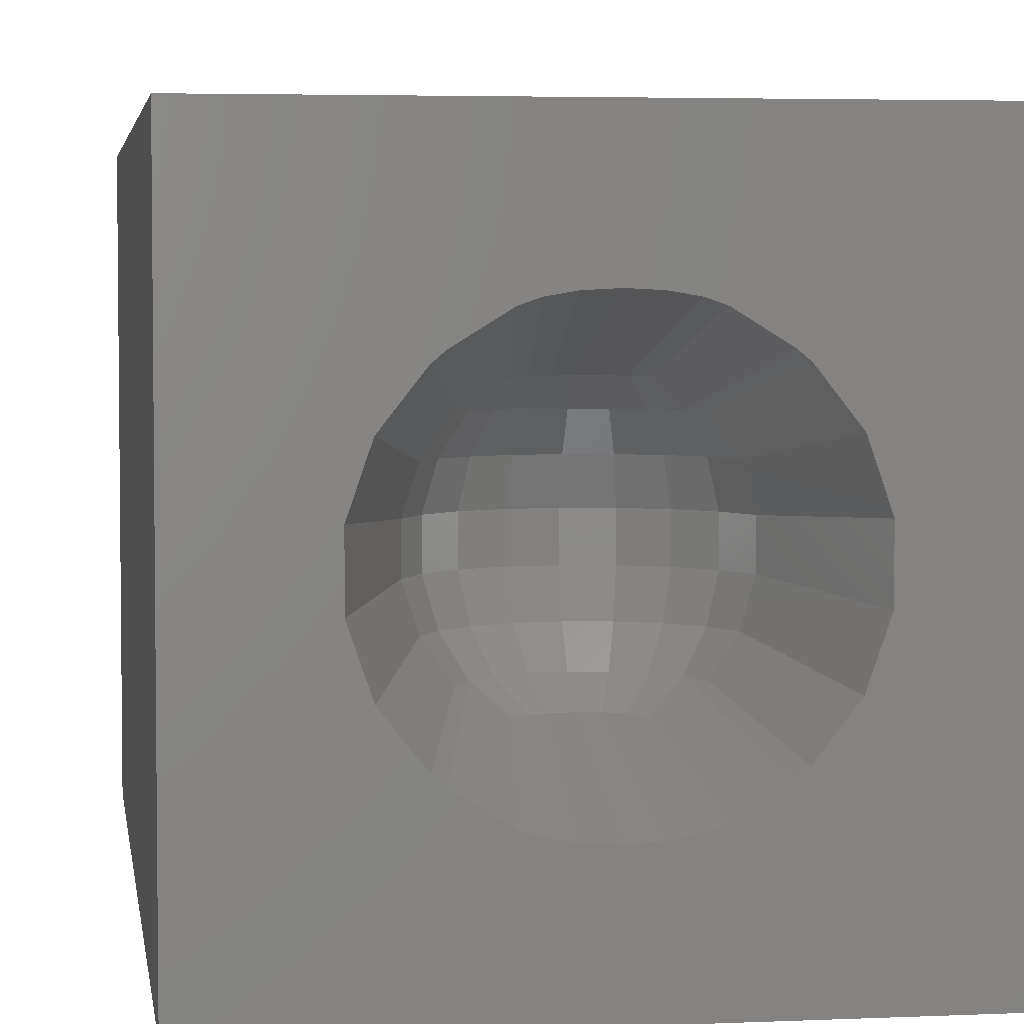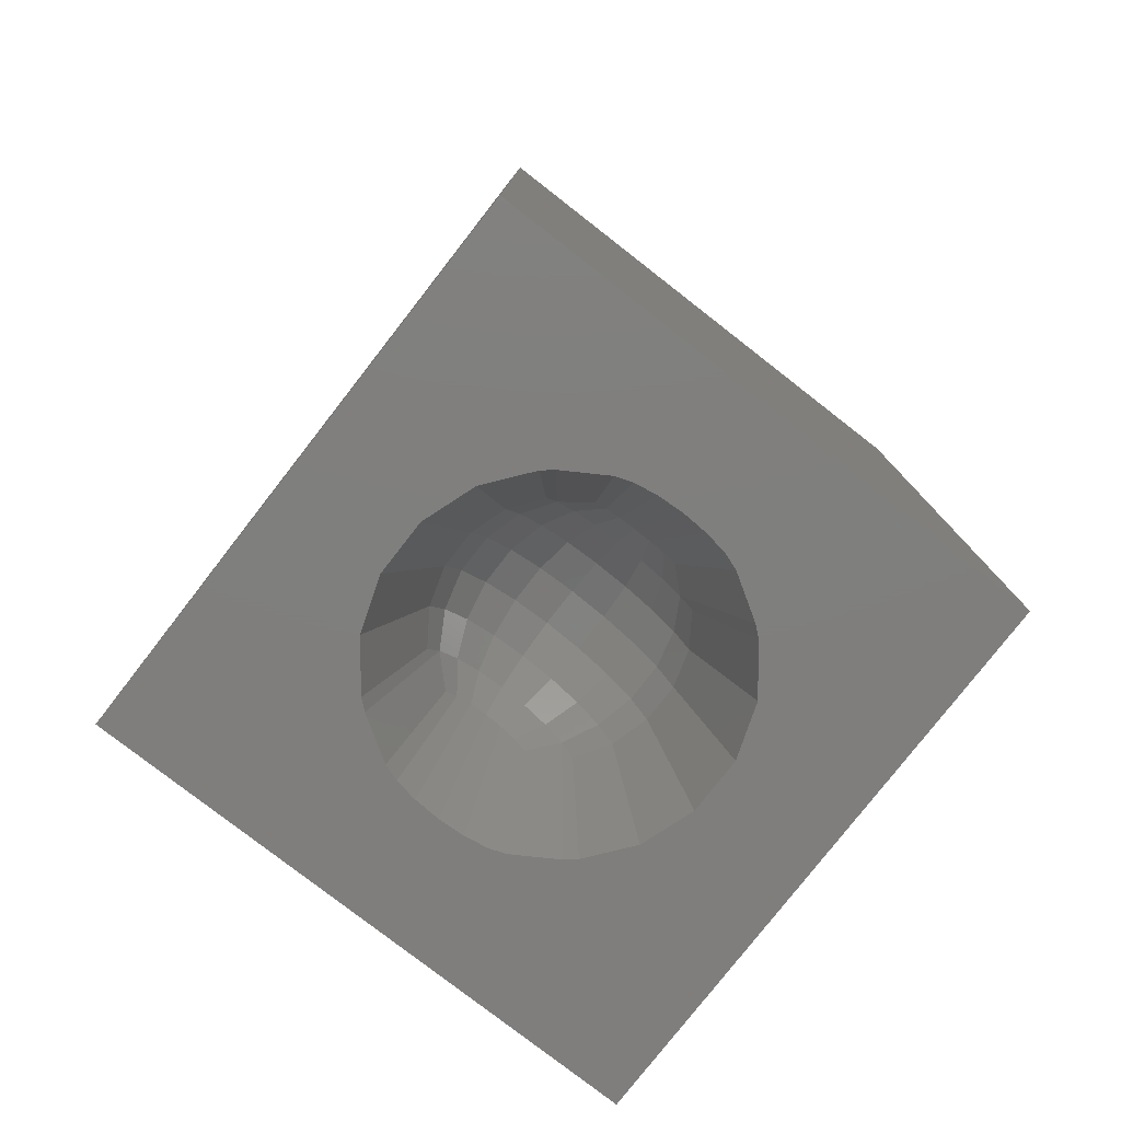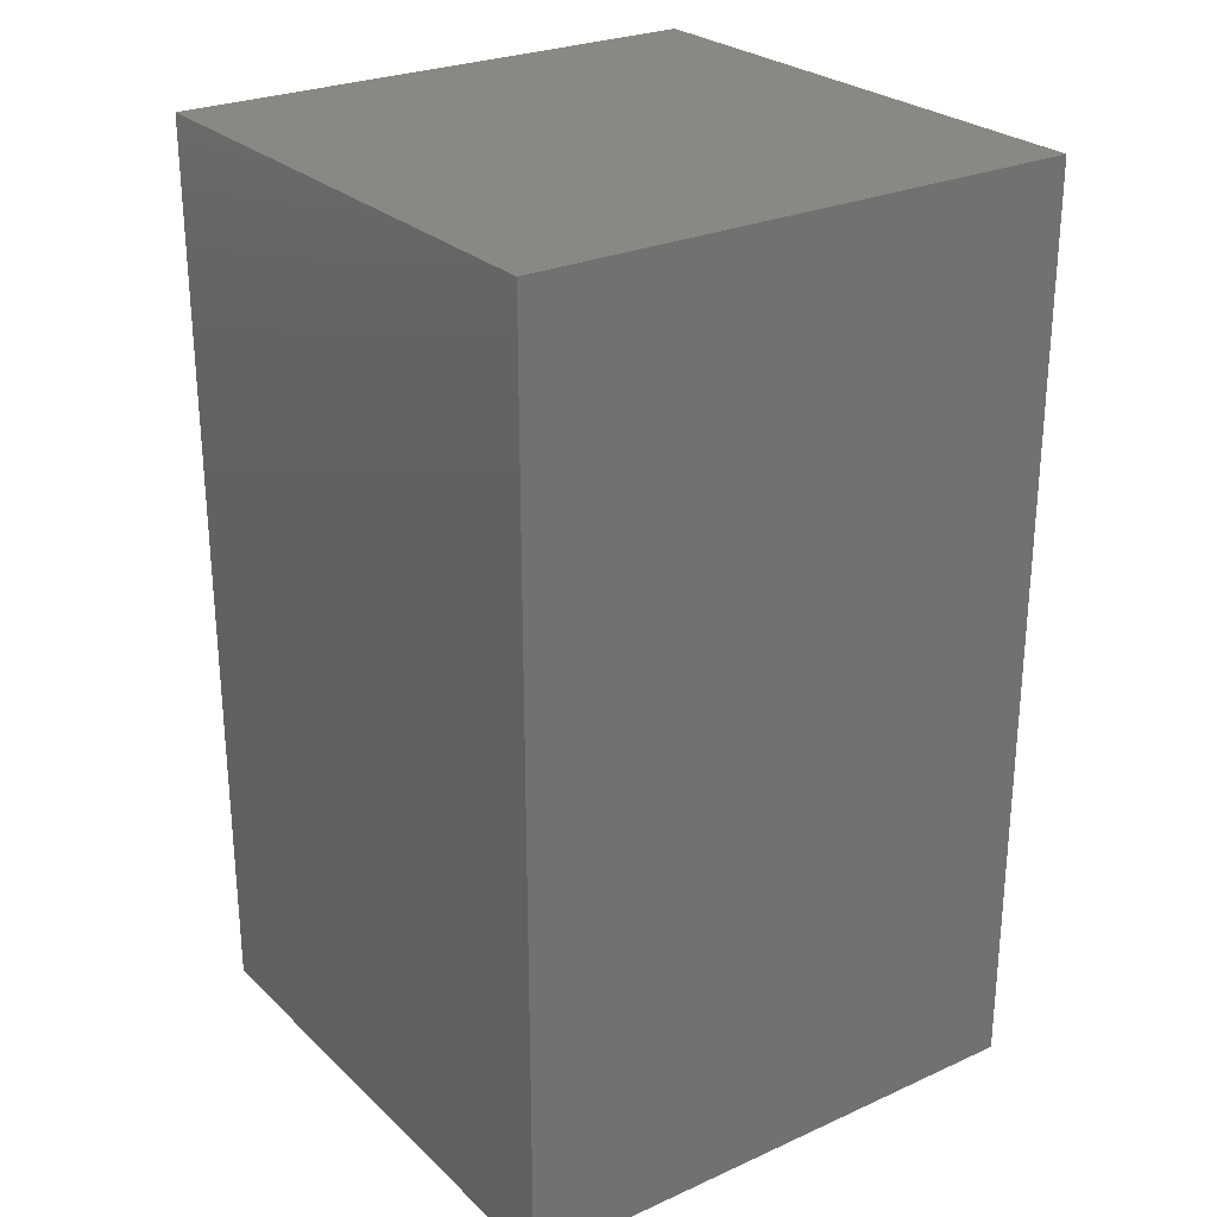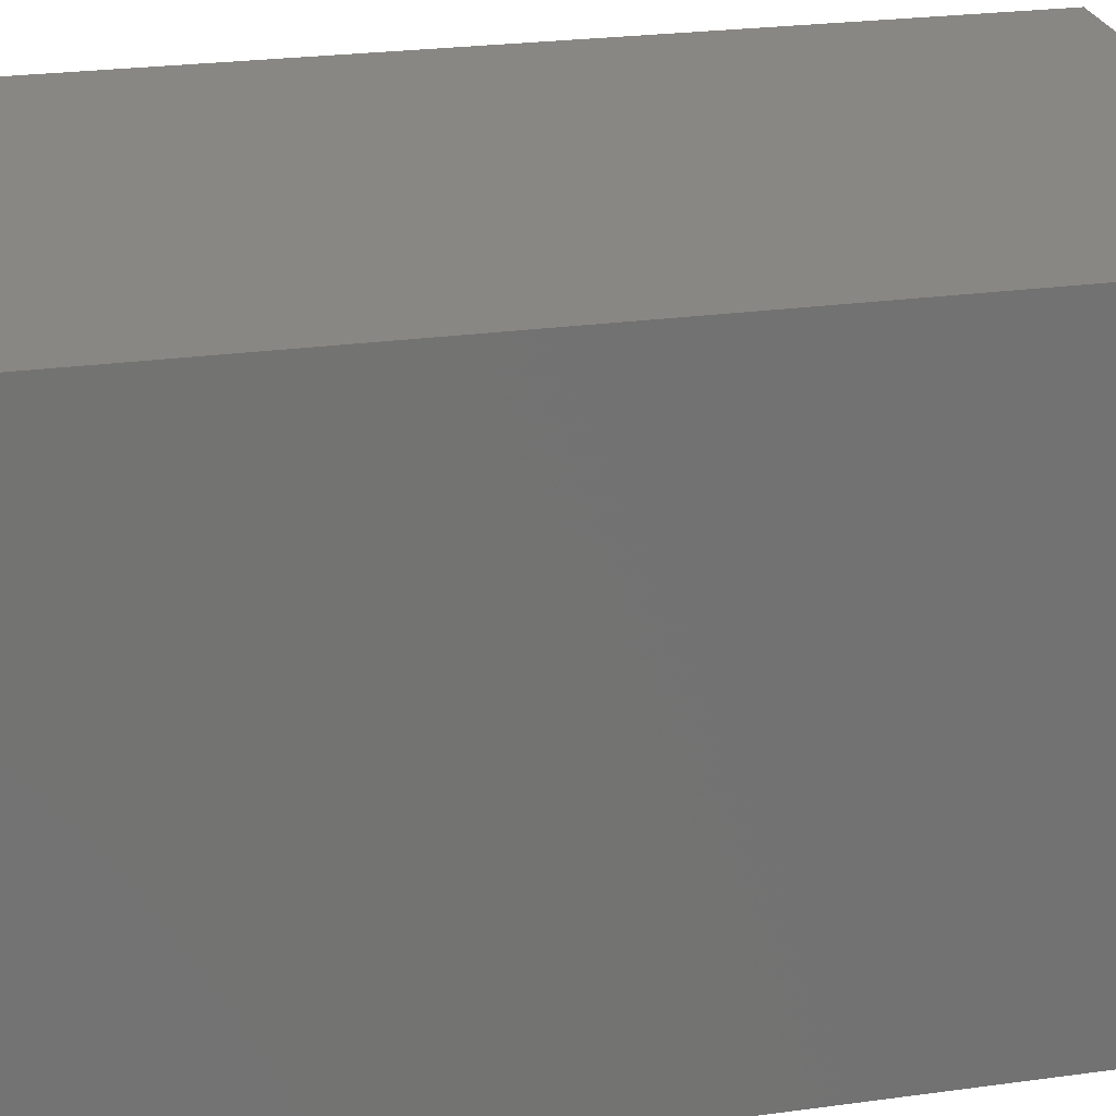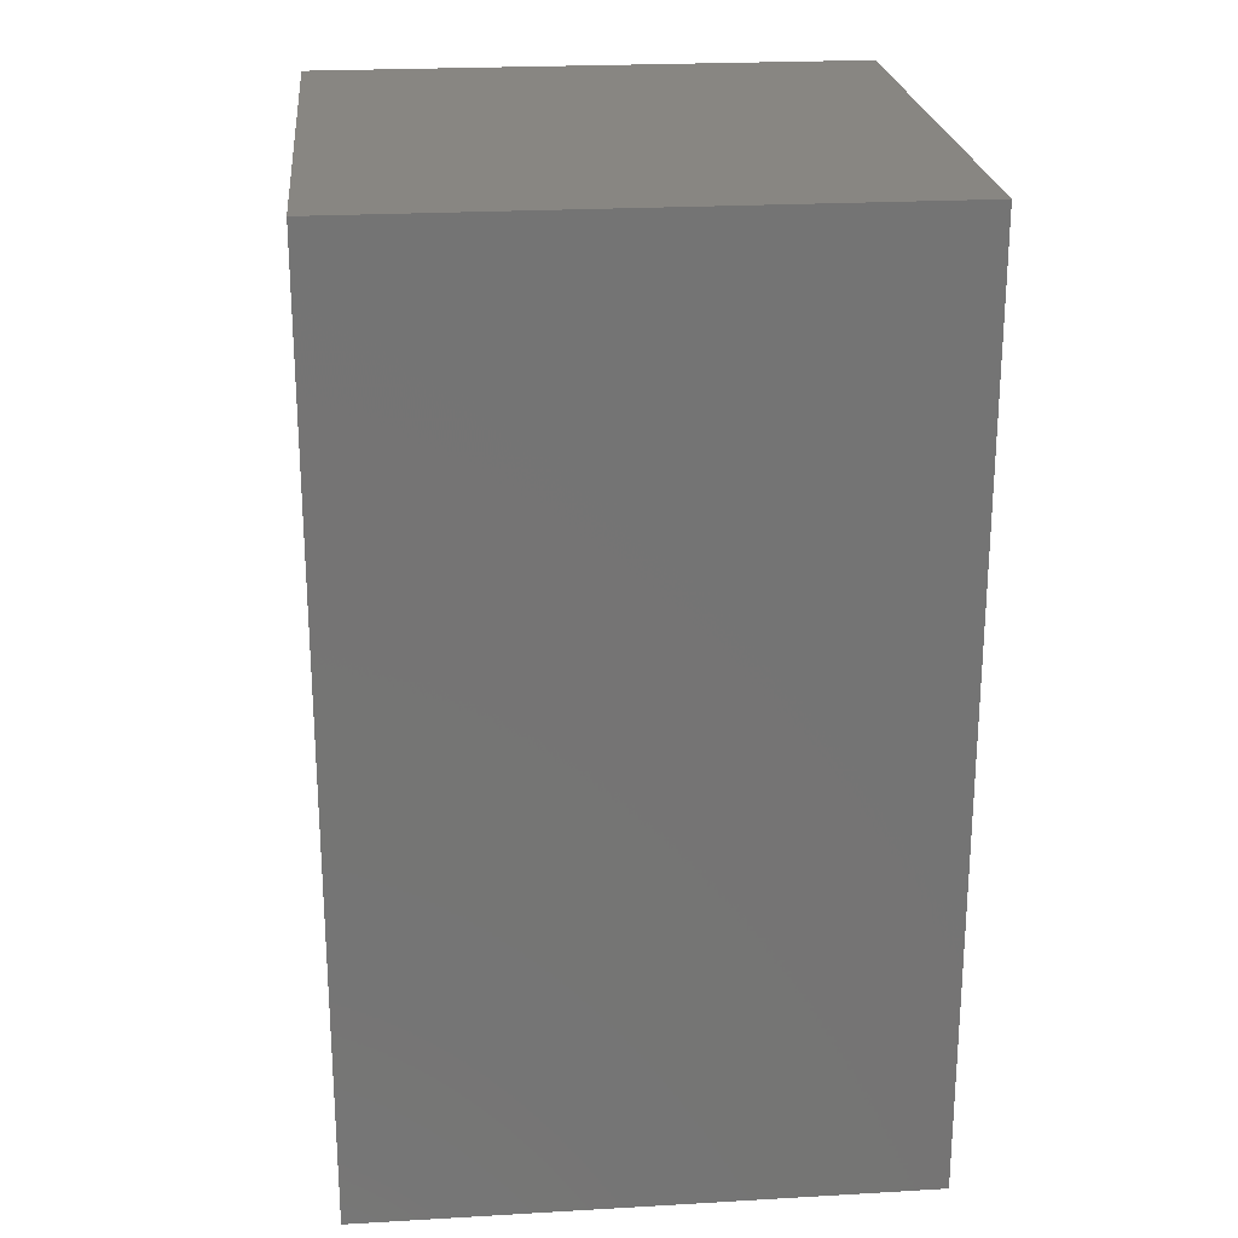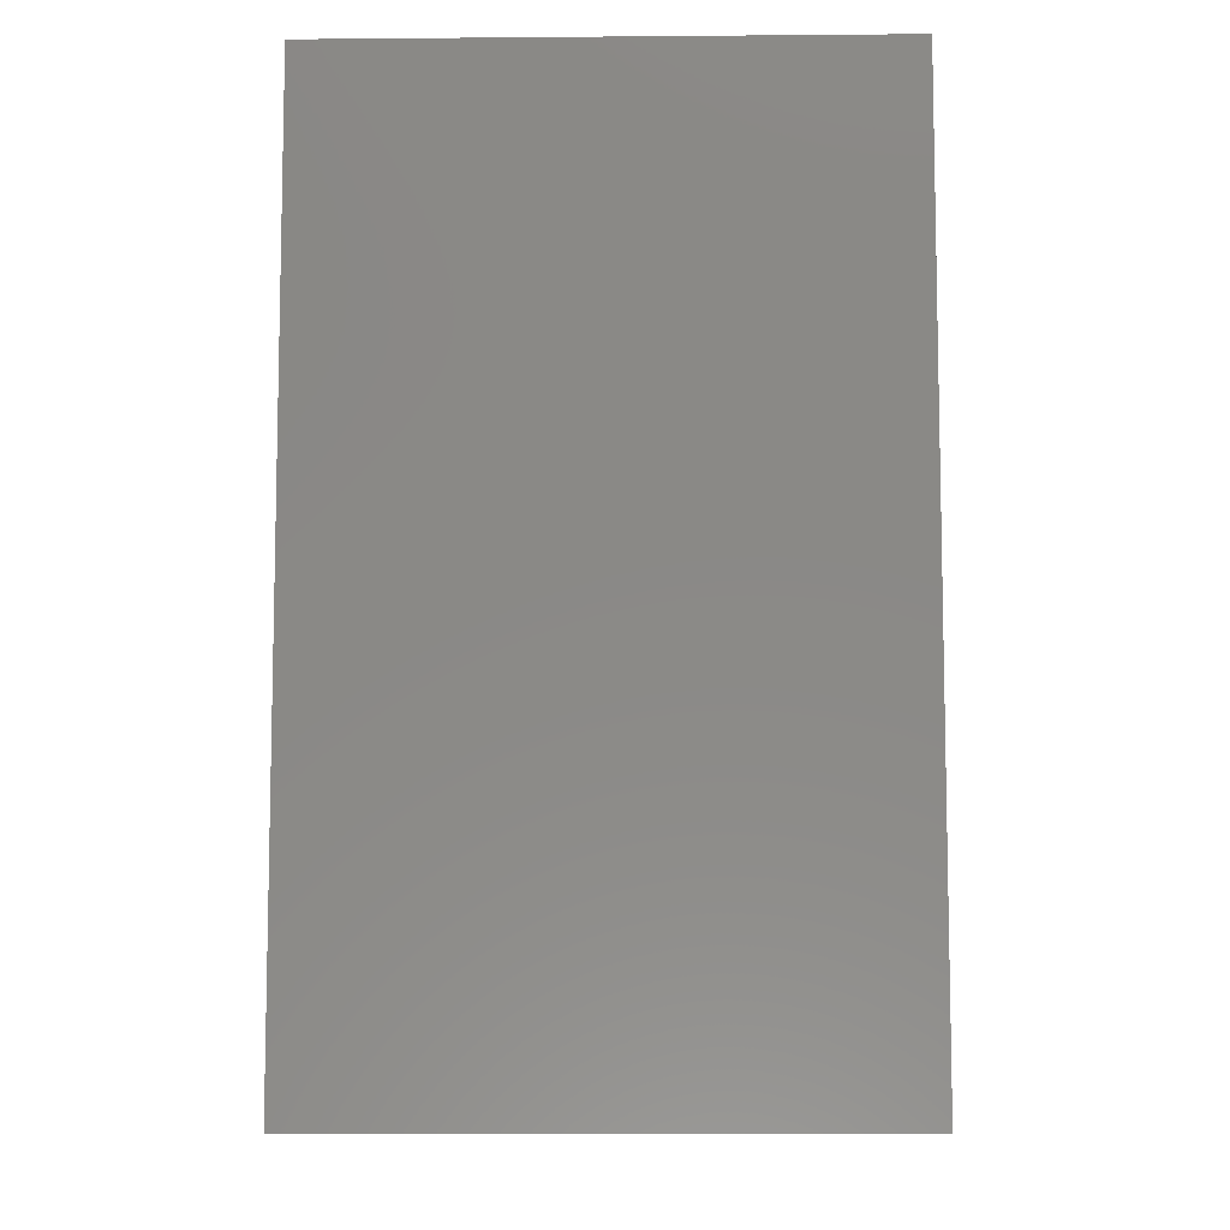
<metadata>
{"format":"stl","ext":"stl","renderer":"f3d","projection":"perspective","resolution":1024,"background":"white","views":[{"elev":4.1,"azim":-8.3,"up":"+Z"},{"elev":-78.8,"azim":-37.9,"up":"+Y"},{"elev":26.4,"azim":144.8,"up":"+Y"},{"elev":25.0,"azim":-102.6,"up":"+Z"},{"elev":23.5,"azim":-95.5,"up":"+Y"},{"elev":-8.1,"azim":-178.7,"up":"+Y"}]}
</metadata>
<code>
# stl→obj: 130 verts, 256 faces
v 0 0 0
v 0 15 9.02
v 0 15 0
v 0 0 9.02
v 9.02 0 9.02
v 9.02 15 9.02
v 9.02 15 0
v 9.02 0 0
v 4.5 0 7.2
v 4.322 0 7.191
v 4.078 0 7.178
v 3.874 0 7.144
v 3.716 0 7.117
v 3.458 0 7.027
v 3.107 0 6.809
v 2.79 0 6.613
v 2.7 0 6.537
v 2.624 0 6.472
v 2.358 0 6.133
v 2.09 0 5.791
v 1.95 0 5.385
v 1.801 0 4.95
v 1.801 0 4.05
v 1.95 0 3.615
v 4.322 0 1.809
v 4.5 0 1.8
v 4.078 0 1.822
v 3.874 0 1.856
v 3.716 0 1.883
v 3.458 0 1.973
v 3.107 0 2.191
v 2.79 0 2.387
v 2.7 0 2.463
v 2.624 0 2.528
v 2.358 0 2.867
v 2.09 0 3.209
v 4.678 0 7.191
v 4.922 0 7.178
v 5.126 0 7.144
v 5.284 0 7.117
v 5.542 0 7.027
v 5.893 0 6.809
v 6.21 0 6.613
v 6.3 0 6.537
v 6.376 0 6.472
v 6.642 0 6.133
v 6.91 0 5.791
v 7.058 0 5.36
v 7.199 0 4.95
v 7.199 0 4.05
v 7.058 0 3.64
v 6.91 0 3.209
v 6.642 0 2.867
v 6.376 0 2.528
v 4.678 0 1.809
v 4.922 0 1.822
v 5.126 0 1.856
v 5.284 0 1.883
v 6.3 0 2.463
v 6.21 0 2.387
v 5.893 0 2.191
v 5.542 0 1.973
v 3.058 2.947 3.592
v 3.453 3.342 3.592
v 2.902 3.061 4.187
v 6.098 3.061 4.187
v 5.661 3.498 4.187
v 5.547 3.342 3.592
v 4.781 2.764 2.718
v 2.621 2.51 4.187
v 2.621 2.51 4.813
v 5.845 2.337 5.914
v 5.644 2.731 5.914
v 5.235 2.434 2.718
v 6.195 2.451 5.408
v 3.339 3.498 4.813
v 2.902 3.061 4.813
v 3.339 3.498 4.187
v 5.034 2.635 2.718
v 3.765 2.434 6.282
v 3.966 2.635 6.282
v 6.098 3.061 4.813
v 5.942 2.947 5.408
v 4.5 3.682 5.408
v 4.937 3.245 5.914
v 4.5 3.314 5.914
v 3.949 3.595 5.408
v 3.669 3.044 5.914
v 3.453 3.342 5.408
v 4.5 3.875 4.813
v 5.11 3.779 4.813
v 3.765 2.434 2.718
v 3.966 2.635 2.718
v 5.845 2.337 3.086
v 5.644 2.731 3.086
v 6.195 2.451 3.592
v 4.219 2.764 6.282
v 4.5 2.808 6.282
v 5.235 2.434 6.282
v 5.331 3.044 5.914
v 5.034 2.635 6.282
v 3.356 2.731 5.914
v 6.379 2.51 4.813
v 6.379 2.51 4.187
v 4.063 3.245 5.914
v 4.781 2.764 6.282
v 5.547 3.342 5.408
v 4.937 3.245 3.086
v 4.5 3.314 3.086
v 2.805 2.451 5.408
v 3.058 2.947 5.408
v 3.356 2.731 3.086
v 3.155 2.337 3.086
v 2.805 2.451 3.592
v 5.051 3.595 5.408
v 4.5 2.808 2.718
v 5.942 2.947 3.592
v 4.219 2.764 2.718
v 5.661 3.498 4.813
v 3.155 2.337 5.914
v 3.89 3.779 4.813
v 5.11 3.779 4.187
v 4.5 3.682 3.592
v 4.063 3.245 3.086
v 5.051 3.595 3.592
v 3.949 3.595 3.592
v 3.89 3.779 4.187
v 5.331 3.044 3.086
v 3.669 3.044 3.086
v 4.5 3.875 4.187
f 1 2 3
f 2 1 4
f 2 5 6
f 5 2 4
f 5 7 6
f 7 5 8
f 7 2 6
f 2 7 3
f 1 7 8
f 7 1 3
f 4 9 5
f 4 10 9
f 4 11 10
f 4 12 11
f 4 13 12
f 4 14 13
f 4 15 14
f 4 16 15
f 4 17 16
f 4 18 17
f 4 19 18
f 4 20 19
f 4 21 20
f 4 22 21
f 4 23 22
f 1 23 4
f 23 1 24
f 25 1 26
f 27 1 25
f 28 1 27
f 29 1 28
f 30 1 29
f 31 1 30
f 32 1 31
f 33 1 32
f 34 1 33
f 35 1 34
f 36 1 35
f 24 1 36
f 37 5 9
f 38 5 37
f 39 5 38
f 40 5 39
f 41 5 40
f 42 5 41
f 43 5 42
f 44 5 43
f 45 5 44
f 46 5 45
f 47 5 46
f 48 5 47
f 49 5 48
f 50 5 49
f 8 50 51
f 8 51 52
f 8 53 54
f 8 26 1
f 26 8 55
f 55 8 56
f 56 8 57
f 57 8 58
f 50 8 5
f 53 8 52
f 59 8 54
f 60 8 59
f 61 8 60
f 62 8 61
f 58 8 62
f 63 64 65
f 66 67 68
f 56 57 69
f 22 70 71
f 70 22 23
f 44 72 45
f 72 44 73
f 62 61 74
f 75 72 73
f 24 70 23
f 65 76 77
f 76 65 78
f 79 57 58
f 57 79 69
f 71 21 22
f 13 80 81
f 80 13 14
f 82 75 83
f 46 72 75
f 72 46 45
f 84 85 86
f 87 88 89
f 90 91 84
f 92 29 93
f 29 92 30
f 94 59 54
f 59 94 95
f 53 52 96
f 74 58 62
f 58 74 79
f 30 92 31
f 97 9 10
f 9 97 98
f 99 100 73
f 100 99 101
f 80 88 81
f 88 80 102
f 50 103 104
f 103 50 49
f 48 47 75
f 87 105 88
f 86 98 97
f 42 41 99
f 47 46 75
f 9 106 37
f 106 9 98
f 83 73 107
f 69 108 109
f 64 78 65
f 110 19 20
f 89 111 77
f 112 64 63
f 35 113 114
f 113 35 34
f 32 92 112
f 92 32 31
f 113 112 114
f 24 114 70
f 114 24 36
f 115 85 84
f 69 109 116
f 96 66 117
f 96 117 95
f 93 28 118
f 28 93 29
f 119 82 107
f 97 10 11
f 21 110 20
f 110 21 71
f 19 120 18
f 120 19 110
f 52 51 96
f 49 75 103
f 75 49 48
f 121 87 89
f 102 16 17
f 77 111 110
f 122 119 91
f 119 122 67
f 67 82 119
f 82 67 66
f 83 75 73
f 91 115 84
f 109 123 124
f 71 65 77
f 65 71 70
f 125 122 123
f 126 127 64
f 79 128 69
f 116 109 118
f 129 92 93
f 92 129 112
f 112 63 114
f 64 127 78
f 113 33 112
f 33 113 34
f 128 68 125
f 128 108 69
f 118 109 124
f 60 59 95
f 25 118 27
f 84 87 121
f 97 81 88
f 85 100 106
f 86 106 98
f 85 106 86
f 111 102 110
f 97 11 12
f 12 81 97
f 81 12 13
f 50 96 51
f 96 50 104
f 96 104 66
f 82 83 107
f 68 67 122
f 121 89 76
f 89 88 102
f 102 120 110
f 68 122 125
f 124 123 126
f 104 82 66
f 82 104 103
f 77 110 71
f 63 65 114
f 114 65 70
f 93 118 129
f 122 130 123
f 128 125 108
f 27 118 28
f 56 69 55
f 35 114 36
f 74 60 95
f 60 74 61
f 105 97 88
f 86 97 105
f 17 120 102
f 120 17 18
f 89 102 111
f 32 112 33
f 44 43 73
f 99 43 42
f 43 99 73
f 115 100 85
f 90 84 121
f 107 100 115
f 107 73 100
f 130 91 90
f 91 130 122
f 78 121 76
f 121 78 127
f 127 90 121
f 90 127 130
f 76 89 77
f 103 75 82
f 129 126 64
f 129 64 112
f 95 68 128
f 128 74 95
f 74 128 79
f 118 124 129
f 124 126 129
f 126 123 127
f 123 130 127
f 95 117 68
f 117 66 68
f 94 96 95
f 53 94 54
f 94 53 96
f 26 69 116
f 69 26 55
f 118 26 116
f 26 118 25
f 100 101 106
f 16 80 15
f 80 16 102
f 84 105 87
f 84 86 105
f 91 107 115
f 119 107 91
f 108 123 109
f 108 125 123
f 39 101 40
f 101 39 106
f 40 99 41
f 99 40 101
f 39 38 106
f 106 38 37
f 80 14 15

</code>
